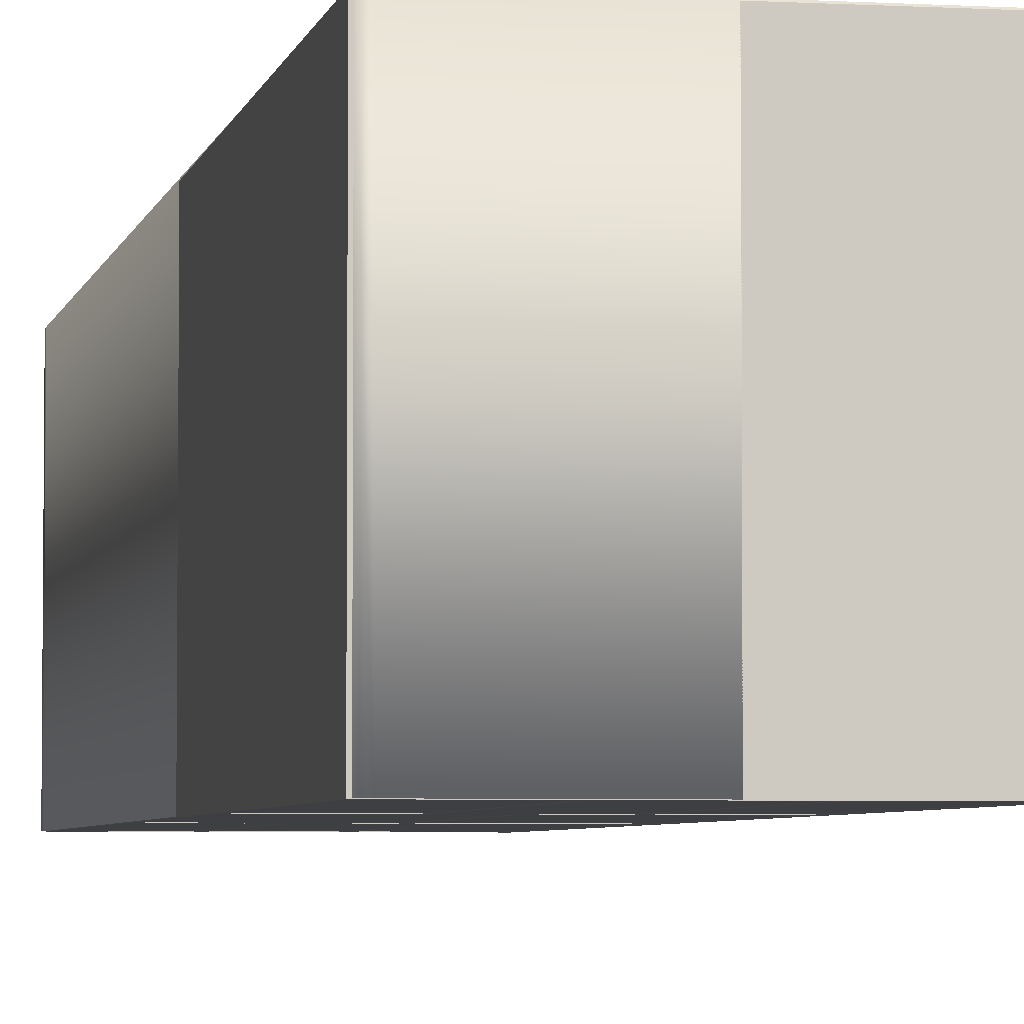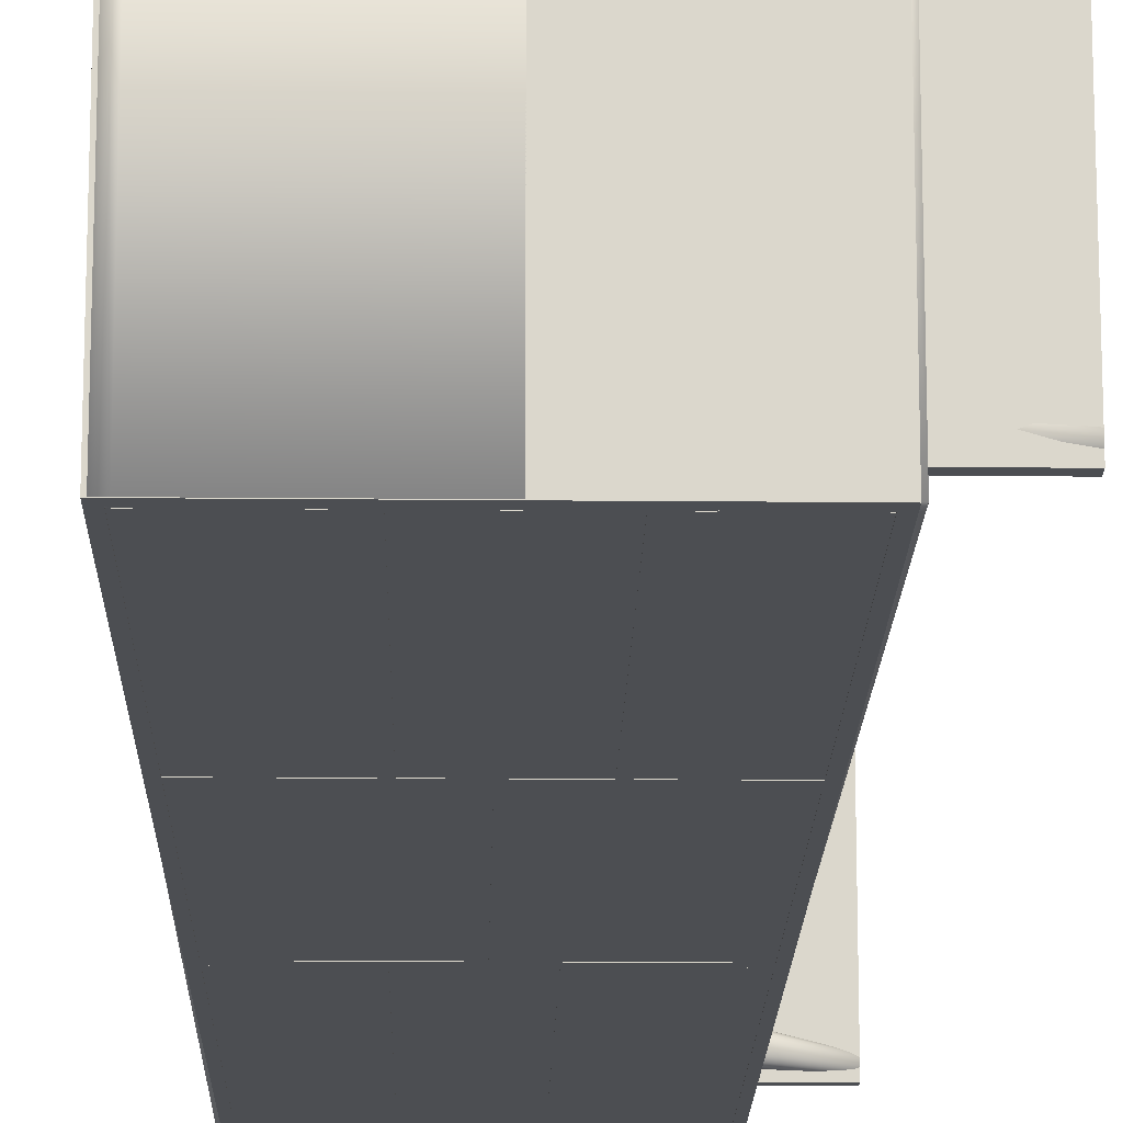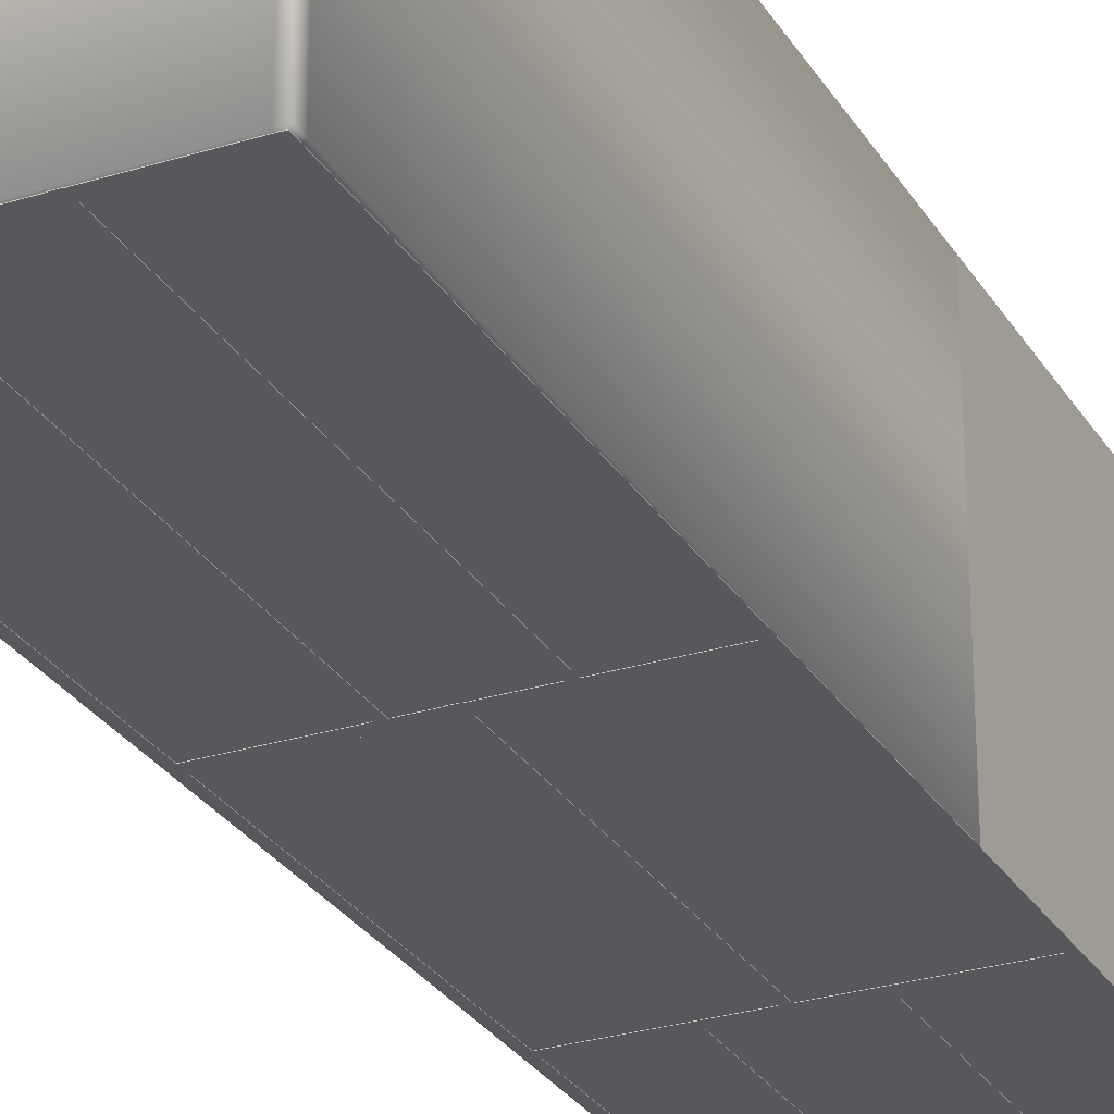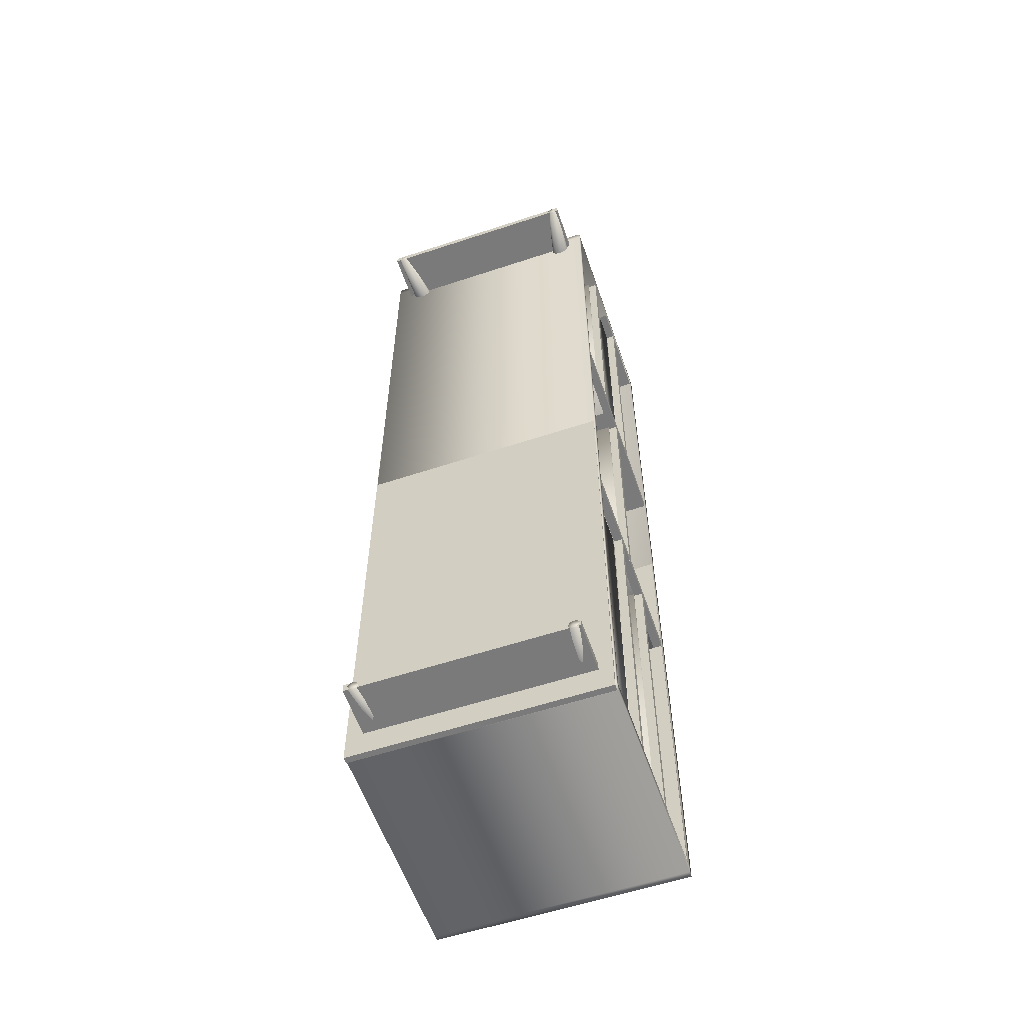
<metadata>
{"format":"obj","ext":"obj","renderer":"f3d","projection":"perspective","resolution":1024,"background":"white","views":[{"elev":-4.3,"azim":169.2,"up":"+Z"},{"elev":-16.5,"azim":178.9,"up":"+Z"},{"elev":-27.9,"azim":25.4,"up":"+Z"},{"elev":-58.1,"azim":-71.1,"up":"+Y"}]}
</metadata>
<code>
o tvstand
v -19.17 8.763 26.11
v -19.18 10.87 26.11
v -19.18 10.87 -34.91
v -19.17 8.763 -34.91
v -20.16 241.6 26.11
v -20.16 241.5 -34.91
v -20.17 243.7 26.11
v -20.17 243.7 -34.91
v 38.17 9.005 26.11
v 38.17 9.005 -34.91
v 38.16 11.2 -34.91
v 38.16 11.11 26.11
v 37.18 241.8 -34.91
v 37.18 241.9 26.11
v 37.17 244 -34.91
v 37.17 244 26.11
v -17.65 8.769 -34.91
v -17.65 8.769 26.11
v 36.57 8.999 -34.91
v 36.64 8.999 26.11
v -17.58 10.96 -34.91
v -18.56 241.6 -34.91
v -18.57 243.8 -34.91
v 36.56 11.19 -34.91
v 35.58 241.8 -34.91
v 35.57 244 -34.91
v -18.64 243.7 26.11
v 35.64 244 26.11
v -18.63 241.6 26.11
v -17.66 10.88 26.11
v -17.64 10.91 -33.25
v -18.58 241.6 -33.25
v 35.66 241.9 26.11
v 35.64 241.9 -33.25
v 36.61 11.13 -33.25
v 36.63 11.11 26.11
v -31.89 14.6 21.69
v -18.75 15.39 20.44
v -18.75 15.86 21.12
v -31.88 14.86 22.07
v -31.89 14.48 21.25
v -18.75 15.17 19.63
v -31.9 14.52 20.79
v -18.75 15.24 18.8
v -31.91 14.71 20.37
v -18.75 15.6 18.05
v -31.92 15.03 20.04
v -18.75 16.18 17.46
v -31.93 15.45 19.85
v -18.76 16.94 17.11
v -31.94 15.91 19.81
v -18.76 17.77 17.04
v -31.95 16.35 19.93
v -18.76 18.57 17.25
v -31.95 16.73 20.2
v -18.77 19.26 17.73
v -31.95 17 20.57
v -18.77 19.73 18.41
v -31.95 17.12 21.02
v -18.77 19.95 19.22
v -31.94 17.08 21.48
v -18.77 19.88 20.05
v -31.93 16.88 21.89
v -18.77 19.52 20.8
v -31.92 16.56 22.22
v -18.76 18.94 21.39
v -31.91 16.14 22.41
v -18.76 18.18 21.74
v -31.9 15.68 22.45
v -18.76 17.35 21.81
v -31.89 15.24 22.33
v -18.75 16.55 21.6
v -31.96 15.79 21.14
v -17.68 11.03 23.75
v -18.03 93.72 23.75
v -18.03 93.72 22.1
v -17.68 11.03 22.1
v 0.1373 11.11 23.75
v 0.1373 11.11 22.1
v -0.2123 93.79 22.1
v -0.2123 93.79 23.75
v 0.3124 9.184 23.75
v -0.04585 93.9 23.75
v -0.04585 93.9 -34.5
v 0.3123 9.184 -34.5
v 2.383 9.192 23.75
v 2.383 9.192 -34.5
v 2.025 93.91 -34.5
v 2.025 93.91 23.75
v 18.12 9.259 23.75
v 17.77 93.97 23.75
v 17.77 93.97 -34.5
v 18.12 9.259 -34.5
v 20.19 9.268 23.75
v 20.19 9.268 -34.5
v 19.84 93.98 -34.5
v 19.84 93.98 23.75
v 7.121 96.15 23.75
v 6.833 164.3 23.75
v 6.833 164.3 -34.5
v 7.121 96.15 -34.5
v 9.192 96.16 23.75
v 9.192 96.16 -34.5
v 8.903 164.3 -34.5
v 8.903 164.3 23.75
v -2.901 166.5 23.75
v -3.222 242.4 23.75
v -3.222 242.4 -34.5
v -2.901 166.5 -34.5
v -0.8305 166.5 23.75
v -0.8305 166.5 -34.5
v -1.151 242.4 -34.5
v -1.151 242.4 23.75
v 16.68 166.7 23.75
v 16.36 242.5 23.75
v 16.36 242.5 -34.5
v 16.68 166.7 -34.5
v 18.75 166.7 23.75
v 18.75 166.7 -34.5
v 18.43 242.5 -34.5
v 18.43 242.5 23.75
v -0.7104 166.6 23.75
v -1.028 241.6 23.75
v -1.028 241.6 22.1
v -0.7104 166.6 22.1
v 16.61 166.6 23.75
v 16.61 166.6 22.1
v 16.29 241.7 22.1
v 16.29 241.7 23.75
v -32.83 238.6 22.33
v -19.69 237.4 21.6
v -19.69 238.1 21.12
v -32.83 239 22.07
v -32.84 238.2 22.45
v -19.68 236.6 21.81
v -32.84 237.7 22.41
v -19.68 235.8 21.74
v -32.85 237.3 22.22
v -19.68 235 21.39
v -32.86 237 21.89
v -19.68 234.4 20.8
v -32.87 236.8 21.48
v -19.67 234.1 20.05
v -32.88 236.7 21.02
v -19.67 234 19.22
v -32.88 236.8 20.57
v -19.67 234.2 18.41
v -32.88 237.1 20.2
v -19.68 234.7 17.73
v -32.88 237.5 19.93
v -19.68 235.4 17.25
v -32.88 237.9 19.81
v -19.68 236.2 17.04
v -32.88 238.4 19.85
v -19.69 237 17.11
v -32.87 238.8 20.04
v -19.69 237.8 17.46
v -32.86 239.1 20.37
v -19.69 238.4 18.05
v -32.85 239.3 20.79
v -19.69 238.7 18.8
v -32.84 239.4 21.24
v -19.69 238.8 19.63
v -32.84 239.3 21.69
v -19.69 238.6 20.44
v -32.9 238.1 21.14
v -31.89 15.24 -29.91
v -18.75 16.55 -29.17
v -18.75 15.86 -28.7
v -31.88 14.86 -29.65
v -31.9 15.68 -30.03
v -18.76 17.35 -29.39
v -31.91 16.14 -29.99
v -18.76 18.18 -29.32
v -31.92 16.56 -29.8
v -18.76 18.94 -28.97
v -31.93 16.88 -29.47
v -18.77 19.52 -28.38
v -31.94 17.08 -29.05
v -18.77 19.88 -27.62
v -31.95 17.12 -28.6
v -18.77 19.95 -26.79
v -31.95 17 -28.15
v -18.77 19.73 -25.99
v -31.95 16.73 -27.77
v -18.77 19.26 -25.31
v -31.95 16.35 -27.51
v -18.76 18.57 -24.83
v -31.94 15.91 -27.39
v -18.76 17.77 -24.61
v -31.93 15.45 -27.43
v -18.76 16.94 -24.68
v -31.92 15.03 -27.62
v -18.75 16.18 -25.04
v -31.91 14.71 -27.95
v -18.75 15.6 -25.63
v -31.9 14.52 -28.36
v -18.75 15.24 -26.38
v -31.89 14.48 -28.82
v -18.75 15.17 -27.21
v -31.89 14.6 -29.27
v -18.75 15.39 -28.01
v -31.96 15.79 -28.71
v -32.83 239.2 -29.32
v -19.69 238.5 -28.07
v -19.69 238 -28.75
v -32.83 238.9 -29.7
v -32.84 239.3 -28.87
v -19.69 238.7 -27.26
v -32.85 239.3 -28.41
v -19.69 238.6 -26.43
v -32.86 239.1 -28
v -19.69 238.3 -25.68
v -32.87 238.7 -27.67
v -19.69 237.7 -25.09
v -32.87 238.3 -27.48
v -19.69 237 -24.74
v -32.88 237.9 -27.44
v -19.68 236.1 -24.66
v -32.88 237.4 -27.56
v -19.68 235.3 -24.88
v -32.88 237 -27.82
v -19.68 234.6 -25.36
v -32.88 236.8 -28.2
v -19.67 234.2 -26.04
v -32.88 236.7 -28.65
v -19.67 233.9 -26.84
v -32.87 236.7 -29.1
v -19.67 234 -27.67
v -32.86 236.9 -29.52
v -19.68 234.4 -28.43
v -32.85 237.2 -29.85
v -19.68 235 -29.02
v -32.84 237.6 -30.04
v -19.68 235.7 -29.37
v -32.84 238.1 -30.08
v -19.68 236.5 -29.44
v -32.83 238.5 -29.96
v -19.69 237.3 -29.23
v -32.9 238 -28.76
v -18.54 166.4 23.75
v 36.45 166.6 23.75
v 36.45 166.6 -34.5
v -18.54 166.4 -34.5
v -18.53 164.3 23.75
v -18.53 164.3 -34.5
v 36.45 164.5 -34.5
v 36.45 164.5 23.75
v -18.24 95.92 23.75
v 36.74 96.15 23.75
v 36.74 96.15 -34.5
v -18.24 95.92 -34.5
v -18.24 93.85 23.75
v -18.24 93.85 -34.5
v 36.75 94.08 -34.5
v 36.75 94.08 23.75
f 1 2 3 4
f 2 5 6 3
f 5 7 8 6
f 9 10 11 12
f 12 11 13 14
f 14 13 15 16
f 1 4 17 18
f 18 17 19 20
f 20 19 10 9
f 4 3 21 17
f 3 6 22 21
f 6 8 23 22
f 17 21 24 19
f 21 22 25 24
f 22 23 26 25
f 19 24 11 10
f 24 25 13 11
f 25 26 15 13
f 8 7 27 23
f 23 27 28 26
f 26 28 16 15
f 7 5 29 27
f 5 2 30 29
f 2 1 18 30
f 29 30 31 32
f 27 29 33 28
f 29 32 34 33
f 32 31 35 34
f 31 30 36 35
f 30 18 20 36
f 34 35 36 33
f 28 33 14 16
f 33 36 12 14
f 36 20 9 12
f 37 38 39 40
f 41 42 38 37
f 43 44 42 41
f 45 46 44 43
f 47 48 46 45
f 49 50 48 47
f 51 52 50 49
f 53 54 52 51
f 55 56 54 53
f 57 58 56 55
f 59 60 58 57
f 61 62 60 59
f 63 64 62 61
f 65 66 64 63
f 67 68 66 65
f 69 70 68 67
f 71 72 70 69
f 40 39 72 71
f 73 37 40
f 73 41 37
f 73 43 41
f 73 45 43
f 73 47 45
f 73 49 47
f 73 51 49
f 73 53 51
f 73 55 53
f 73 57 55
f 73 59 57
f 73 61 59
f 73 63 61
f 73 65 63
f 73 67 65
f 73 69 67
f 71 69 73
f 73 40 71
f 74 75 76 77
f 78 79 80 81
f 74 77 79 78
f 77 76 80 79
f 76 75 81 80
f 75 74 78 81
f 82 83 84 85
f 86 87 88 89
f 82 85 87 86
f 85 84 88 87
f 84 83 89 88
f 83 82 86 89
f 90 91 92 93
f 94 95 96 97
f 90 93 95 94
f 93 92 96 95
f 92 91 97 96
f 91 90 94 97
f 98 99 100 101
f 102 103 104 105
f 98 101 103 102
f 101 100 104 103
f 100 99 105 104
f 99 98 102 105
f 106 107 108 109
f 110 111 112 113
f 106 109 111 110
f 109 108 112 111
f 108 107 113 112
f 107 106 110 113
f 114 115 116 117
f 118 119 120 121
f 114 117 119 118
f 117 116 120 119
f 116 115 121 120
f 115 114 118 121
f 122 123 124 125
f 126 127 128 129
f 122 125 127 126
f 125 124 128 127
f 124 123 129 128
f 123 122 126 129
f 130 131 132 133
f 134 135 131 130
f 136 137 135 134
f 138 139 137 136
f 140 141 139 138
f 142 143 141 140
f 144 145 143 142
f 146 147 145 144
f 148 149 147 146
f 150 151 149 148
f 152 153 151 150
f 154 155 153 152
f 156 157 155 154
f 158 159 157 156
f 160 161 159 158
f 162 163 161 160
f 164 165 163 162
f 133 132 165 164
f 166 130 133
f 166 134 130
f 166 136 134
f 166 138 136
f 166 140 138
f 166 142 140
f 166 144 142
f 166 146 144
f 166 148 146
f 166 150 148
f 166 152 150
f 166 154 152
f 166 156 154
f 166 158 156
f 166 160 158
f 166 162 160
f 164 162 166
f 166 133 164
f 167 168 169 170
f 171 172 168 167
f 173 174 172 171
f 175 176 174 173
f 177 178 176 175
f 179 180 178 177
f 181 182 180 179
f 183 184 182 181
f 185 186 184 183
f 187 188 186 185
f 189 190 188 187
f 191 192 190 189
f 193 194 192 191
f 195 196 194 193
f 197 198 196 195
f 199 200 198 197
f 201 202 200 199
f 170 169 202 201
f 203 167 170
f 203 171 167
f 203 173 171
f 203 175 173
f 203 177 175
f 203 179 177
f 203 181 179
f 203 183 181
f 203 185 183
f 203 187 185
f 203 189 187
f 203 191 189
f 203 193 191
f 203 195 193
f 203 197 195
f 203 199 197
f 201 199 203
f 203 170 201
f 204 205 206 207
f 208 209 205 204
f 210 211 209 208
f 212 213 211 210
f 214 215 213 212
f 216 217 215 214
f 218 219 217 216
f 220 221 219 218
f 222 223 221 220
f 224 225 223 222
f 226 227 225 224
f 228 229 227 226
f 230 231 229 228
f 232 233 231 230
f 234 235 233 232
f 236 237 235 234
f 238 239 237 236
f 207 206 239 238
f 240 204 207
f 240 208 204
f 240 210 208
f 240 212 210
f 240 214 212
f 240 216 214
f 240 218 216
f 240 220 218
f 240 222 220
f 240 224 222
f 240 226 224
f 240 228 226
f 240 230 228
f 240 232 230
f 240 234 232
f 240 236 234
f 238 236 240
f 240 207 238
f 241 242 243 244
f 245 246 247 248
f 241 244 246 245
f 244 243 247 246
f 243 242 248 247
f 242 241 245 248
f 249 250 251 252
f 253 254 255 256
f 249 252 254 253
f 252 251 255 254
f 251 250 256 255
f 250 249 253 256
o UCX_tvstand
v -31.91 14.98 22.6
v -31.91 16.98 22.6
v -31.91 14.98 -30.92
v -31.91 16.98 -30.92
v -19.49 14.98 22.6
v -19.49 16.98 22.6
v -19.49 14.98 -30.92
v -19.49 16.98 -30.92
f 257 258 260 259
f 259 260 264 263
f 263 264 262 261
f 261 262 258 257
f 259 263 261 257
f 264 260 258 262
o UCX_tvstand.001
v 36.11 9.402 25.89
v 36.11 243.9 25.89
v 36.11 9.402 -34.99
v 36.11 243.9 -34.99
v 37.61 9.402 25.89
v 37.61 243.9 25.89
v 37.61 9.402 -34.99
v 37.61 243.9 -34.99
f 265 266 268 267
f 267 268 272 271
f 271 272 270 269
f 269 270 266 265
f 267 271 269 265
f 272 268 266 270
o UCX_tvstand.002
v -19.54 241.8 25.89
v -19.54 243.9 25.89
v -19.54 241.8 -34.99
v -19.54 243.9 -34.99
v 37.08 241.8 25.89
v 37.08 243.9 25.89
v 37.08 241.8 -34.99
v 37.08 243.9 -34.99
f 273 274 276 275
f 275 276 280 279
f 279 280 278 277
f 277 278 274 273
f 275 279 277 273
f 280 276 274 278
o UCX_tvstand.003
v -32.87 237 22.6
v -32.87 239 22.6
v -32.87 237 -30.92
v -32.87 239 -30.92
v -18.85 237 22.6
v -18.85 239 22.6
v -18.85 237 -30.92
v -18.85 239 -30.92
f 281 282 284 283
f 283 284 288 287
f 287 288 286 285
f 285 286 282 281
f 283 287 285 281
f 288 284 282 286
o UCX_tvstand.004
v 16.99 164.6 25.89
v 16.99 243.4 25.89
v 16.99 164.6 -34.99
v 16.99 243.4 -34.99
v 18.49 164.6 25.89
v 18.49 243.4 25.89
v 18.49 164.6 -34.99
v 18.49 243.4 -34.99
f 289 290 292 291
f 291 292 296 295
f 295 296 294 293
f 293 294 290 289
f 291 295 293 289
f 296 292 290 294
o UCX_tvstand.005
v -2.516 164.6 25.89
v -2.516 243.4 25.89
v -2.516 164.6 -34.99
v -2.516 243.4 -34.99
v -1.016 164.6 25.89
v -1.016 243.4 25.89
v -1.016 164.6 -34.99
v -1.016 243.4 -34.99
f 297 298 300 299
f 299 300 304 303
f 303 304 302 301
f 301 302 298 297
f 299 303 301 297
f 304 300 298 302
o UCX_tvstand.006
v 7.441 94.08 25.89
v 7.441 166.3 25.89
v 7.441 94.08 -34.99
v 7.441 166.3 -34.99
v 8.941 94.08 25.89
v 8.941 166.3 25.89
v 8.941 94.08 -34.99
v 8.941 166.3 -34.99
f 305 306 308 307
f 307 308 312 311
f 311 312 310 309
f 309 310 306 305
f 307 311 309 305
f 312 308 306 310
o UCX_tvstand.007
v -19.54 94.17 25.89
v -19.54 96.27 25.89
v -19.54 94.17 -34.99
v -19.54 96.27 -34.99
v 37.08 94.17 25.89
v 37.08 96.27 25.89
v 37.08 94.17 -34.99
v 37.08 96.27 -34.99
f 313 314 316 315
f 315 316 320 319
f 319 320 318 317
f 317 318 314 313
f 315 319 317 313
f 320 316 314 318
o UCX_tvstand.008
v 18.39 9.294 25.89
v 18.39 96.01 25.89
v 18.39 9.294 -34.99
v 18.39 96.01 -34.99
v 19.89 9.294 25.89
v 19.89 96.01 25.89
v 19.89 9.294 -34.99
v 19.89 96.01 -34.99
f 321 322 324 323
f 323 324 328 327
f 327 328 326 325
f 325 326 322 321
f 323 327 325 321
f 328 324 322 326
o UCX_tvstand.009
v 0.6454 9.294 25.89
v 0.6454 96.01 25.89
v 0.6454 9.294 -34.99
v 0.6454 96.01 -34.99
v 2.145 9.294 25.89
v 2.145 96.01 25.89
v 2.145 9.294 -34.99
v 2.145 96.01 -34.99
f 329 330 332 331
f 331 332 336 335
f 335 336 334 333
f 333 334 330 329
f 331 335 333 329
f 336 332 330 334
o UCX_tvstand.010
v -19.43 11.31 -33.66
v -19.43 241.3 -33.66
v -19.43 11.31 -34.92
v -19.43 241.3 -34.92
v 37.09 11.31 -33.66
v 37.09 241.3 -33.66
v 37.09 11.31 -34.92
v 37.09 241.3 -34.92
f 337 338 340 339
f 339 340 344 343
f 343 344 342 341
f 341 342 338 337
f 339 343 341 337
f 344 340 338 342
o UCX_tvstand.011
v -19.54 164.4 25.89
v -19.54 166.5 25.89
v -19.54 164.4 -34.99
v -19.54 166.5 -34.99
v 37.08 164.4 25.89
v 37.08 166.5 25.89
v 37.08 164.4 -34.99
v 37.08 166.5 -34.99
f 345 346 348 347
f 347 348 352 351
f 351 352 350 349
f 349 350 346 345
f 347 351 349 345
f 352 348 346 350
o UCX_tvstand.012
v -19.65 8.302 25.89
v -19.65 243.8 25.89
v -19.65 8.302 -34.99
v -19.65 243.8 -34.99
v -18.15 8.302 25.89
v -18.15 243.8 25.89
v -18.15 8.302 -34.99
v -18.15 243.8 -34.99
f 353 354 356 355
f 355 356 360 359
f 359 360 358 357
f 357 358 354 353
f 355 359 357 353
f 360 356 354 358
o UCX_tvstand.013
v -19.54 9.345 25.89
v -19.54 11.45 25.89
v -19.54 9.345 -34.99
v -19.54 11.45 -34.99
v 37.08 9.345 25.89
v 37.08 11.45 25.89
v 37.08 9.345 -34.99
v 37.08 11.45 -34.99
f 361 362 364 363
f 363 364 368 367
f 367 368 366 365
f 365 366 362 361
f 363 367 365 361
f 368 364 362 366

</code>
